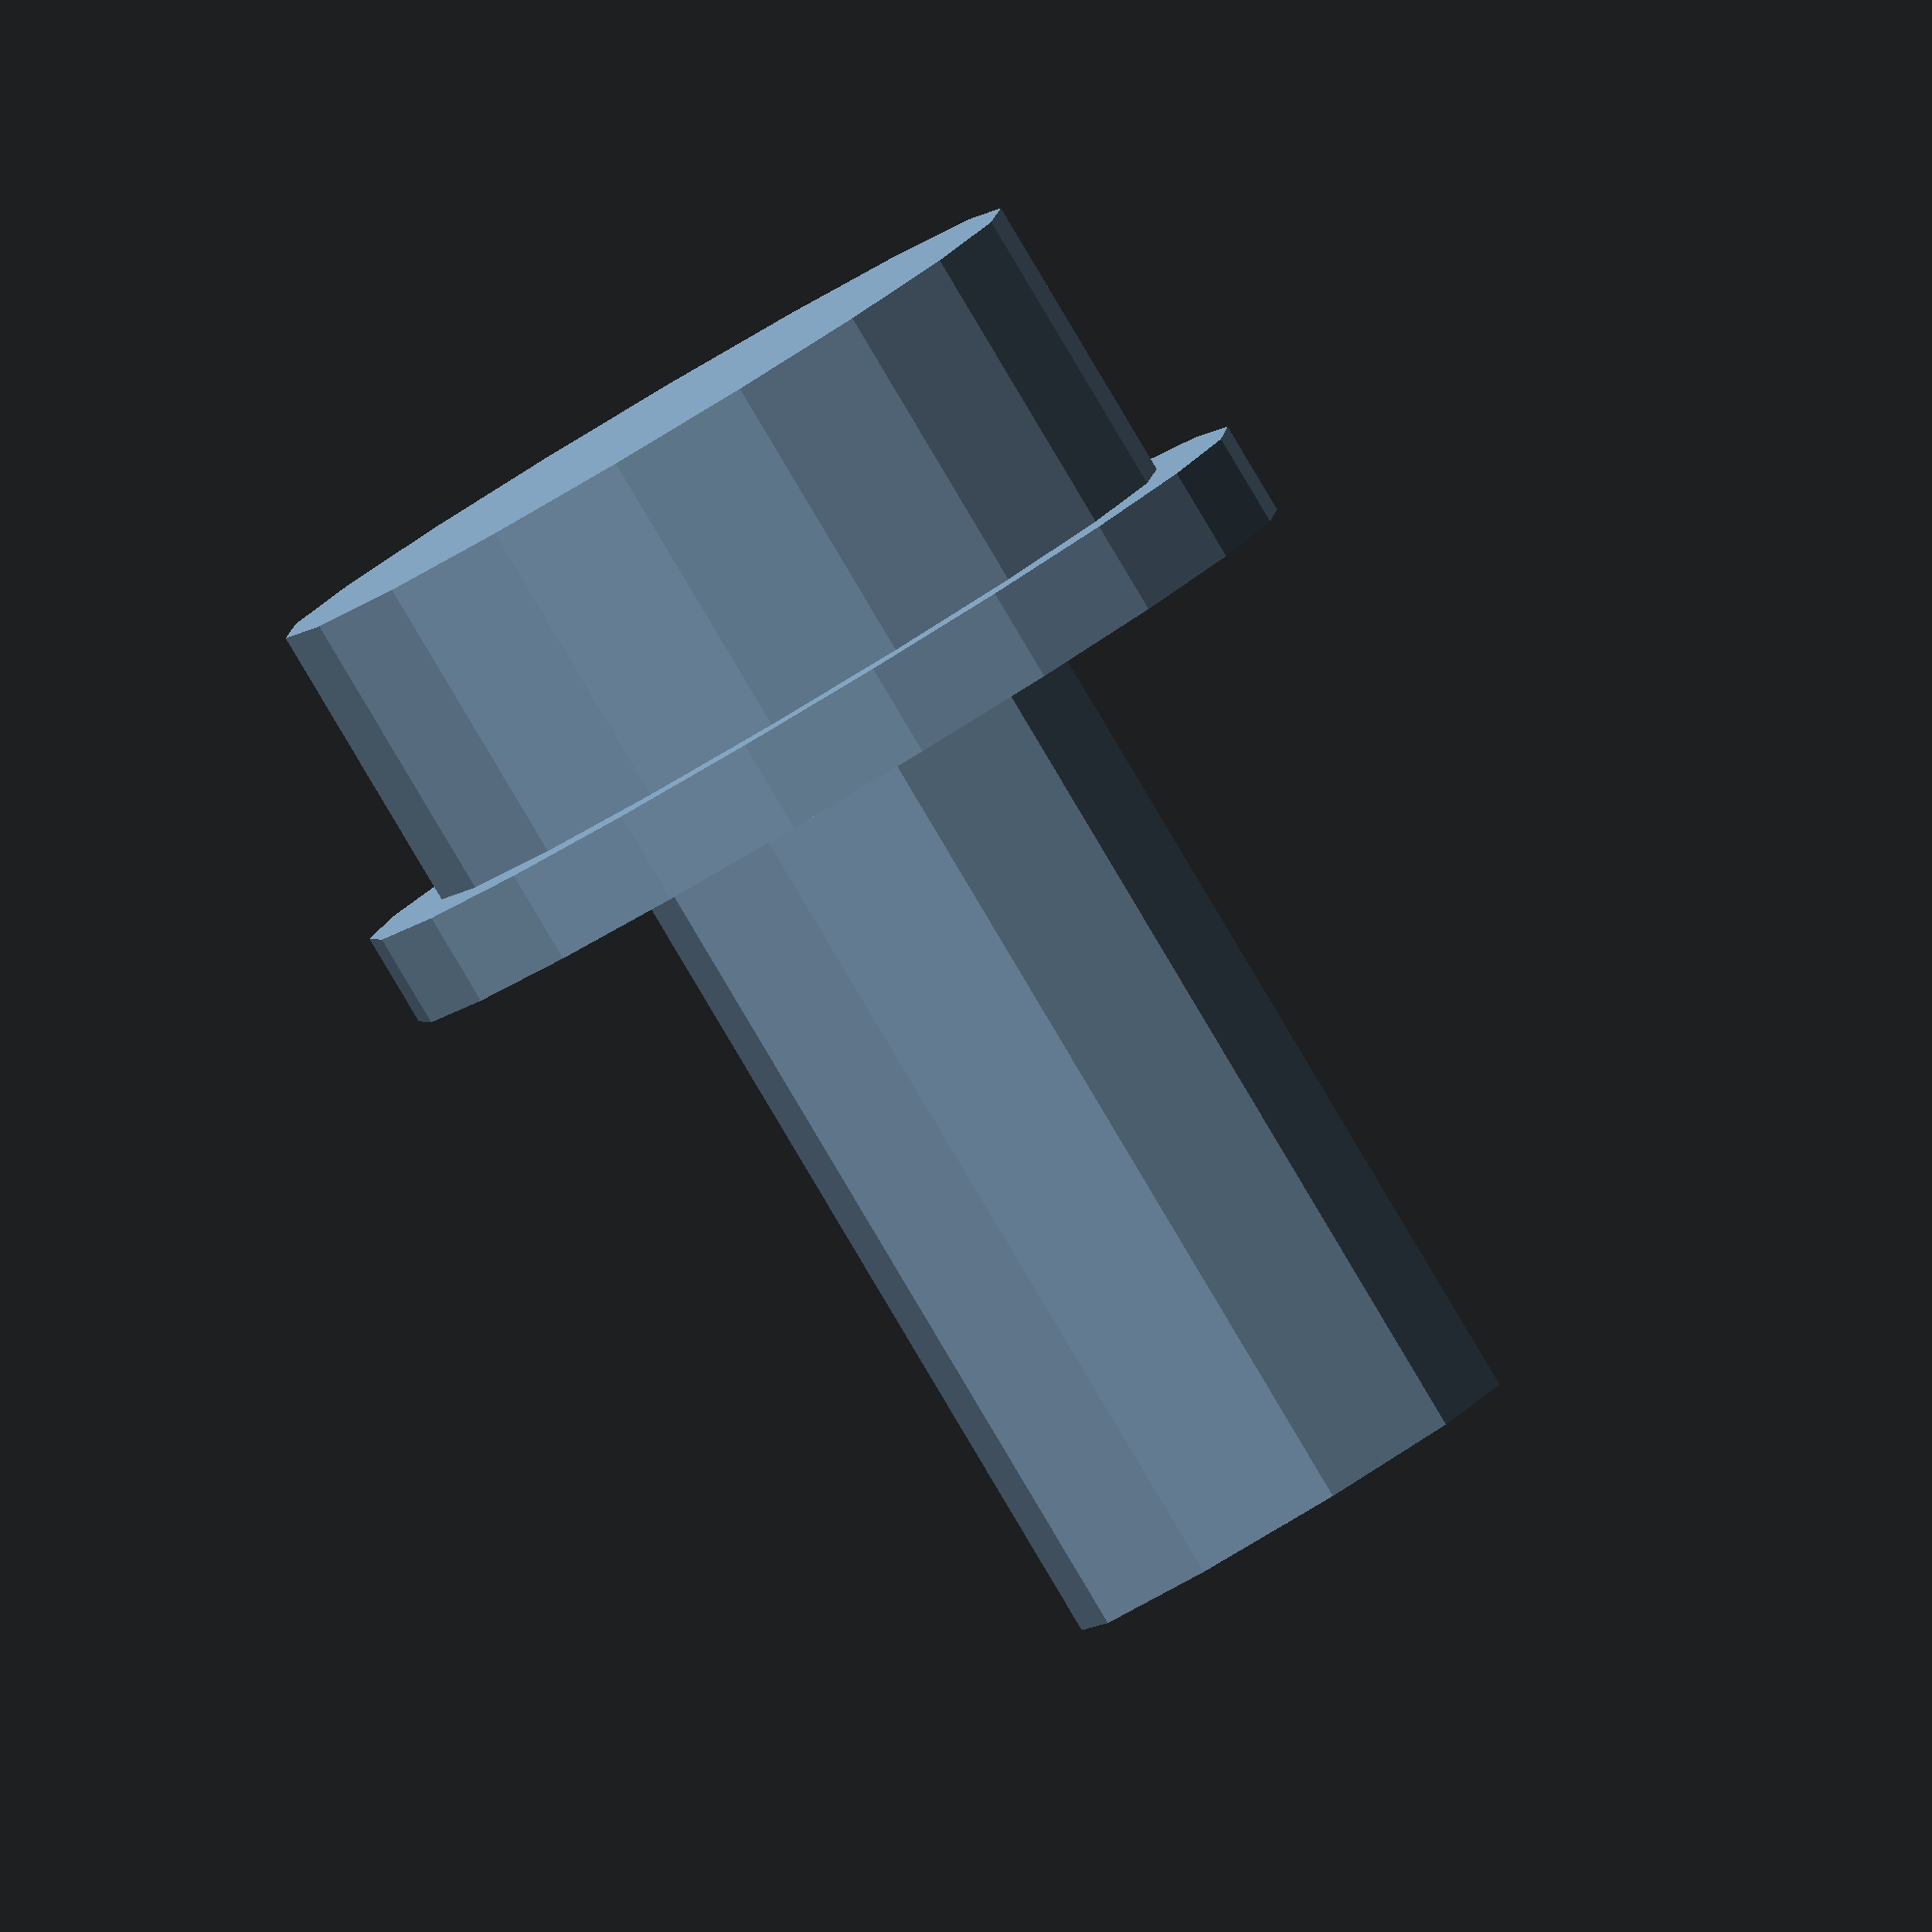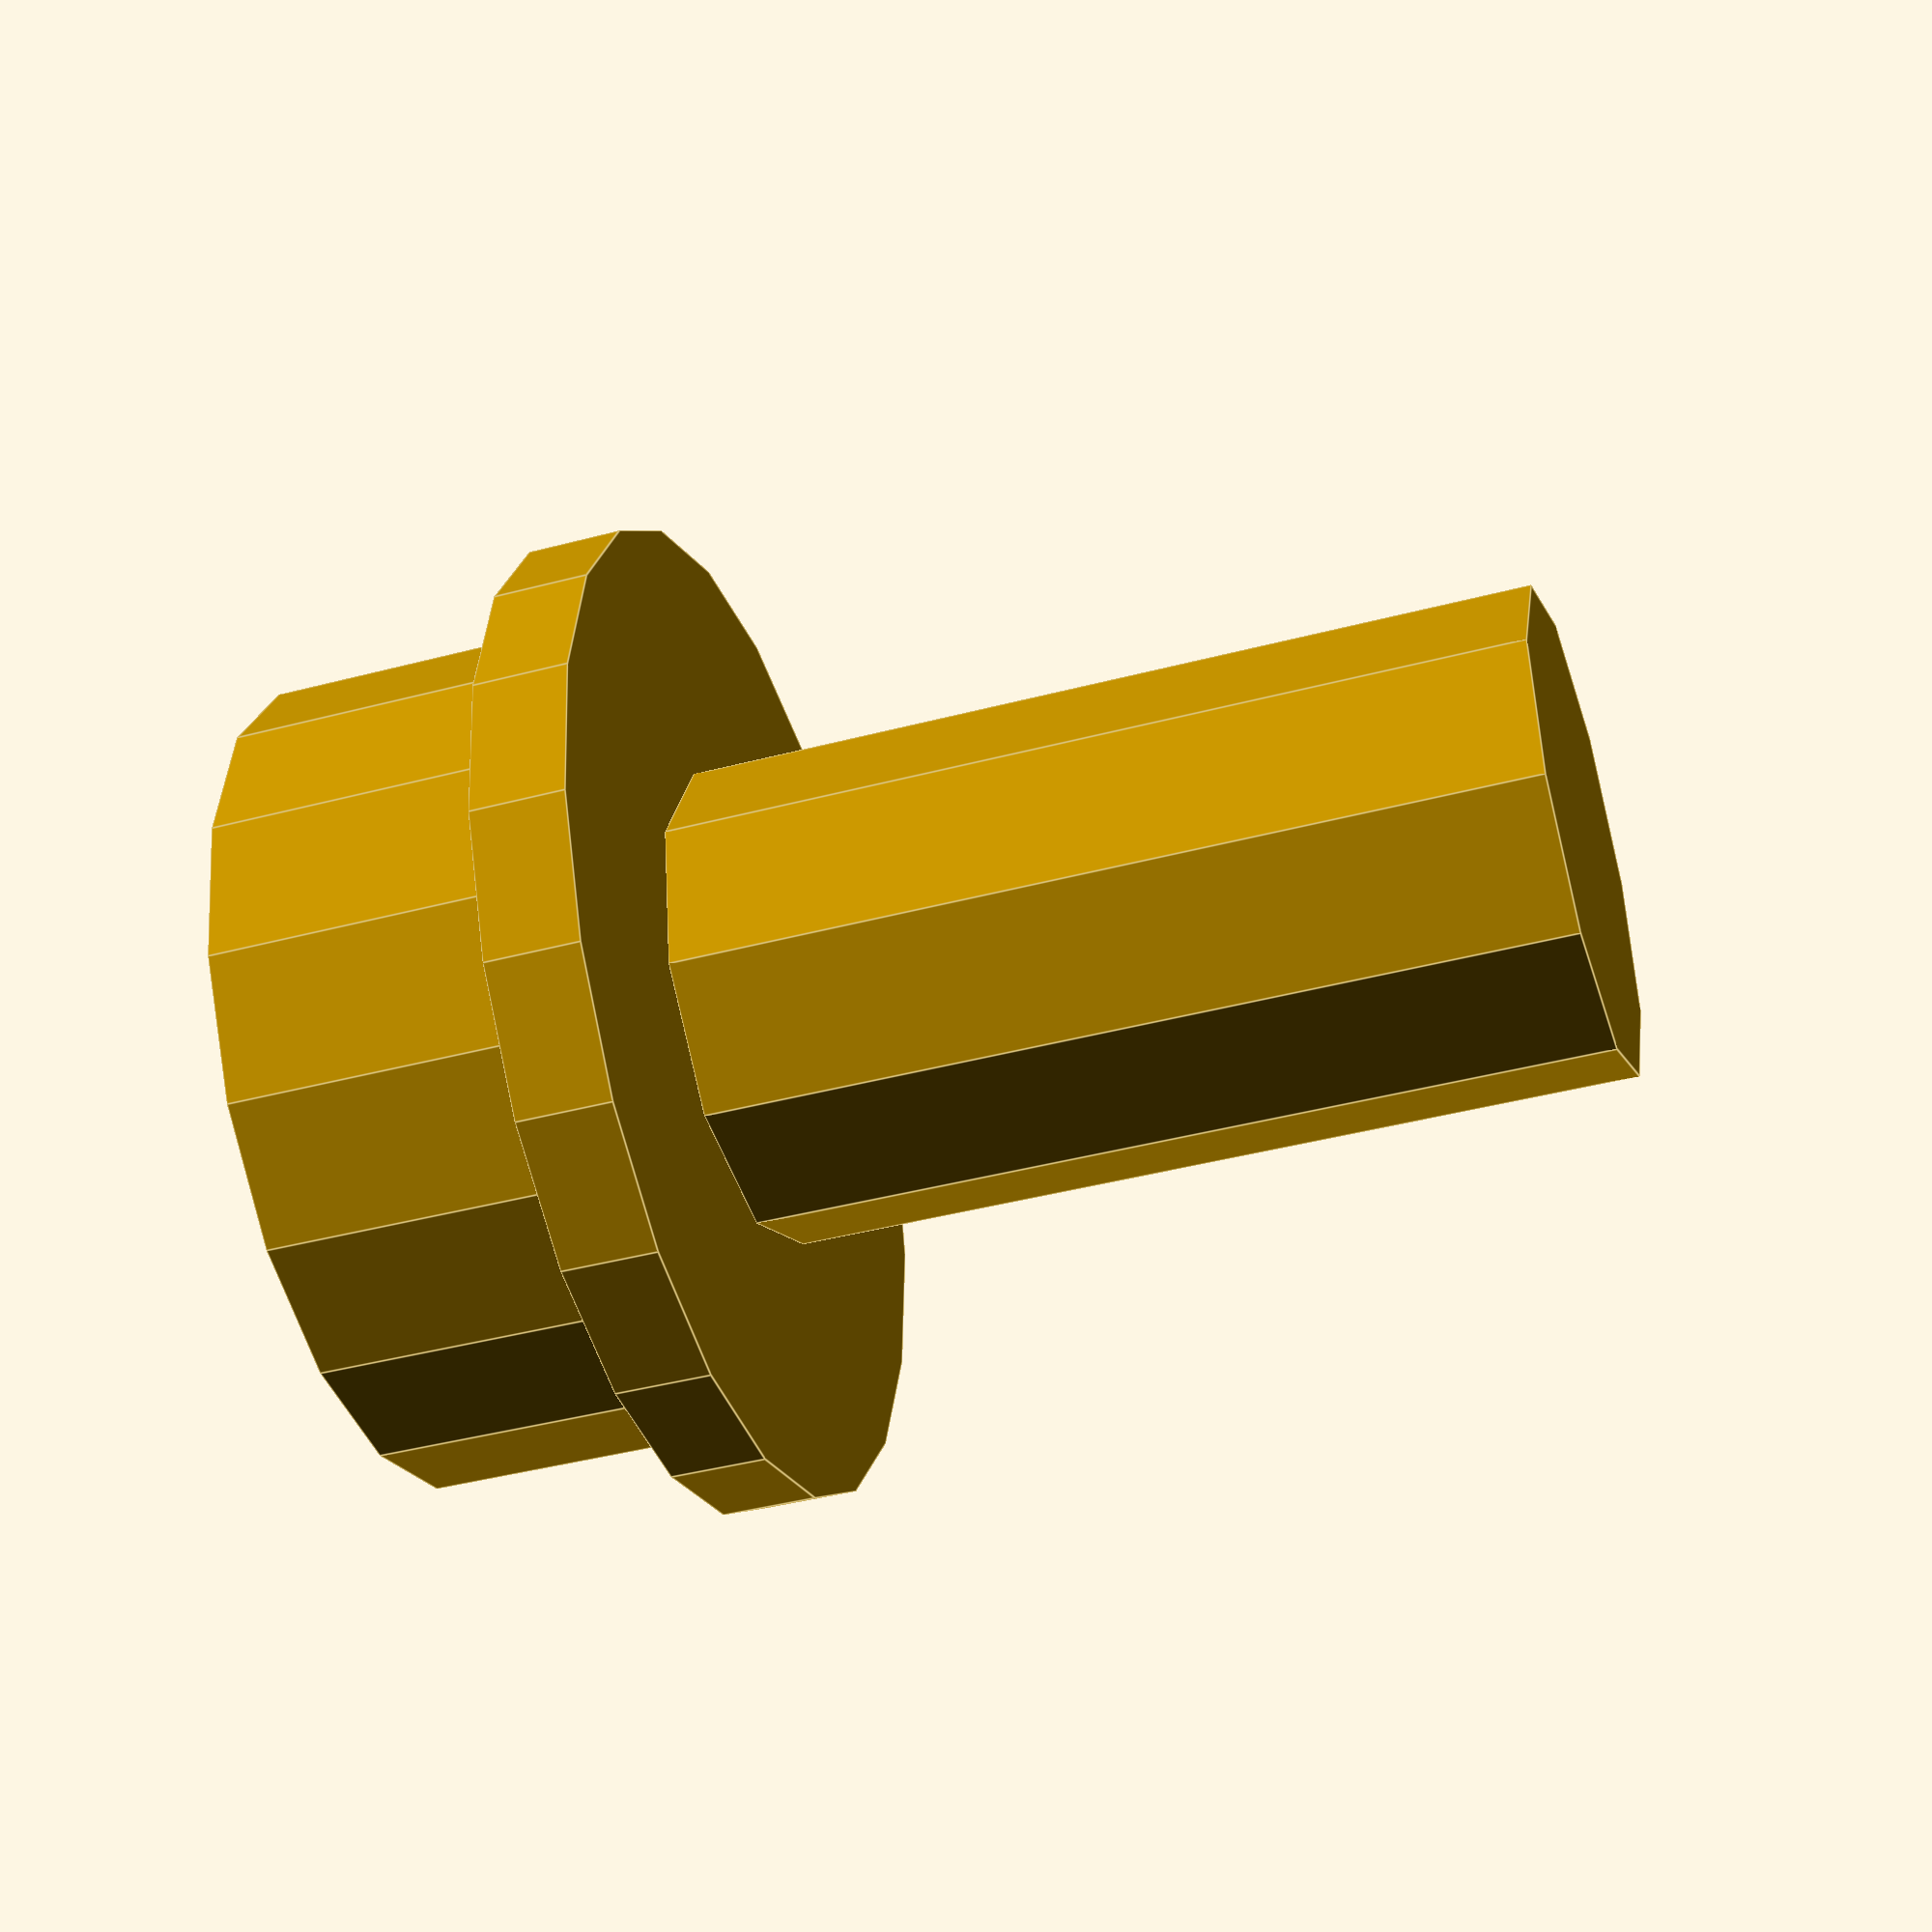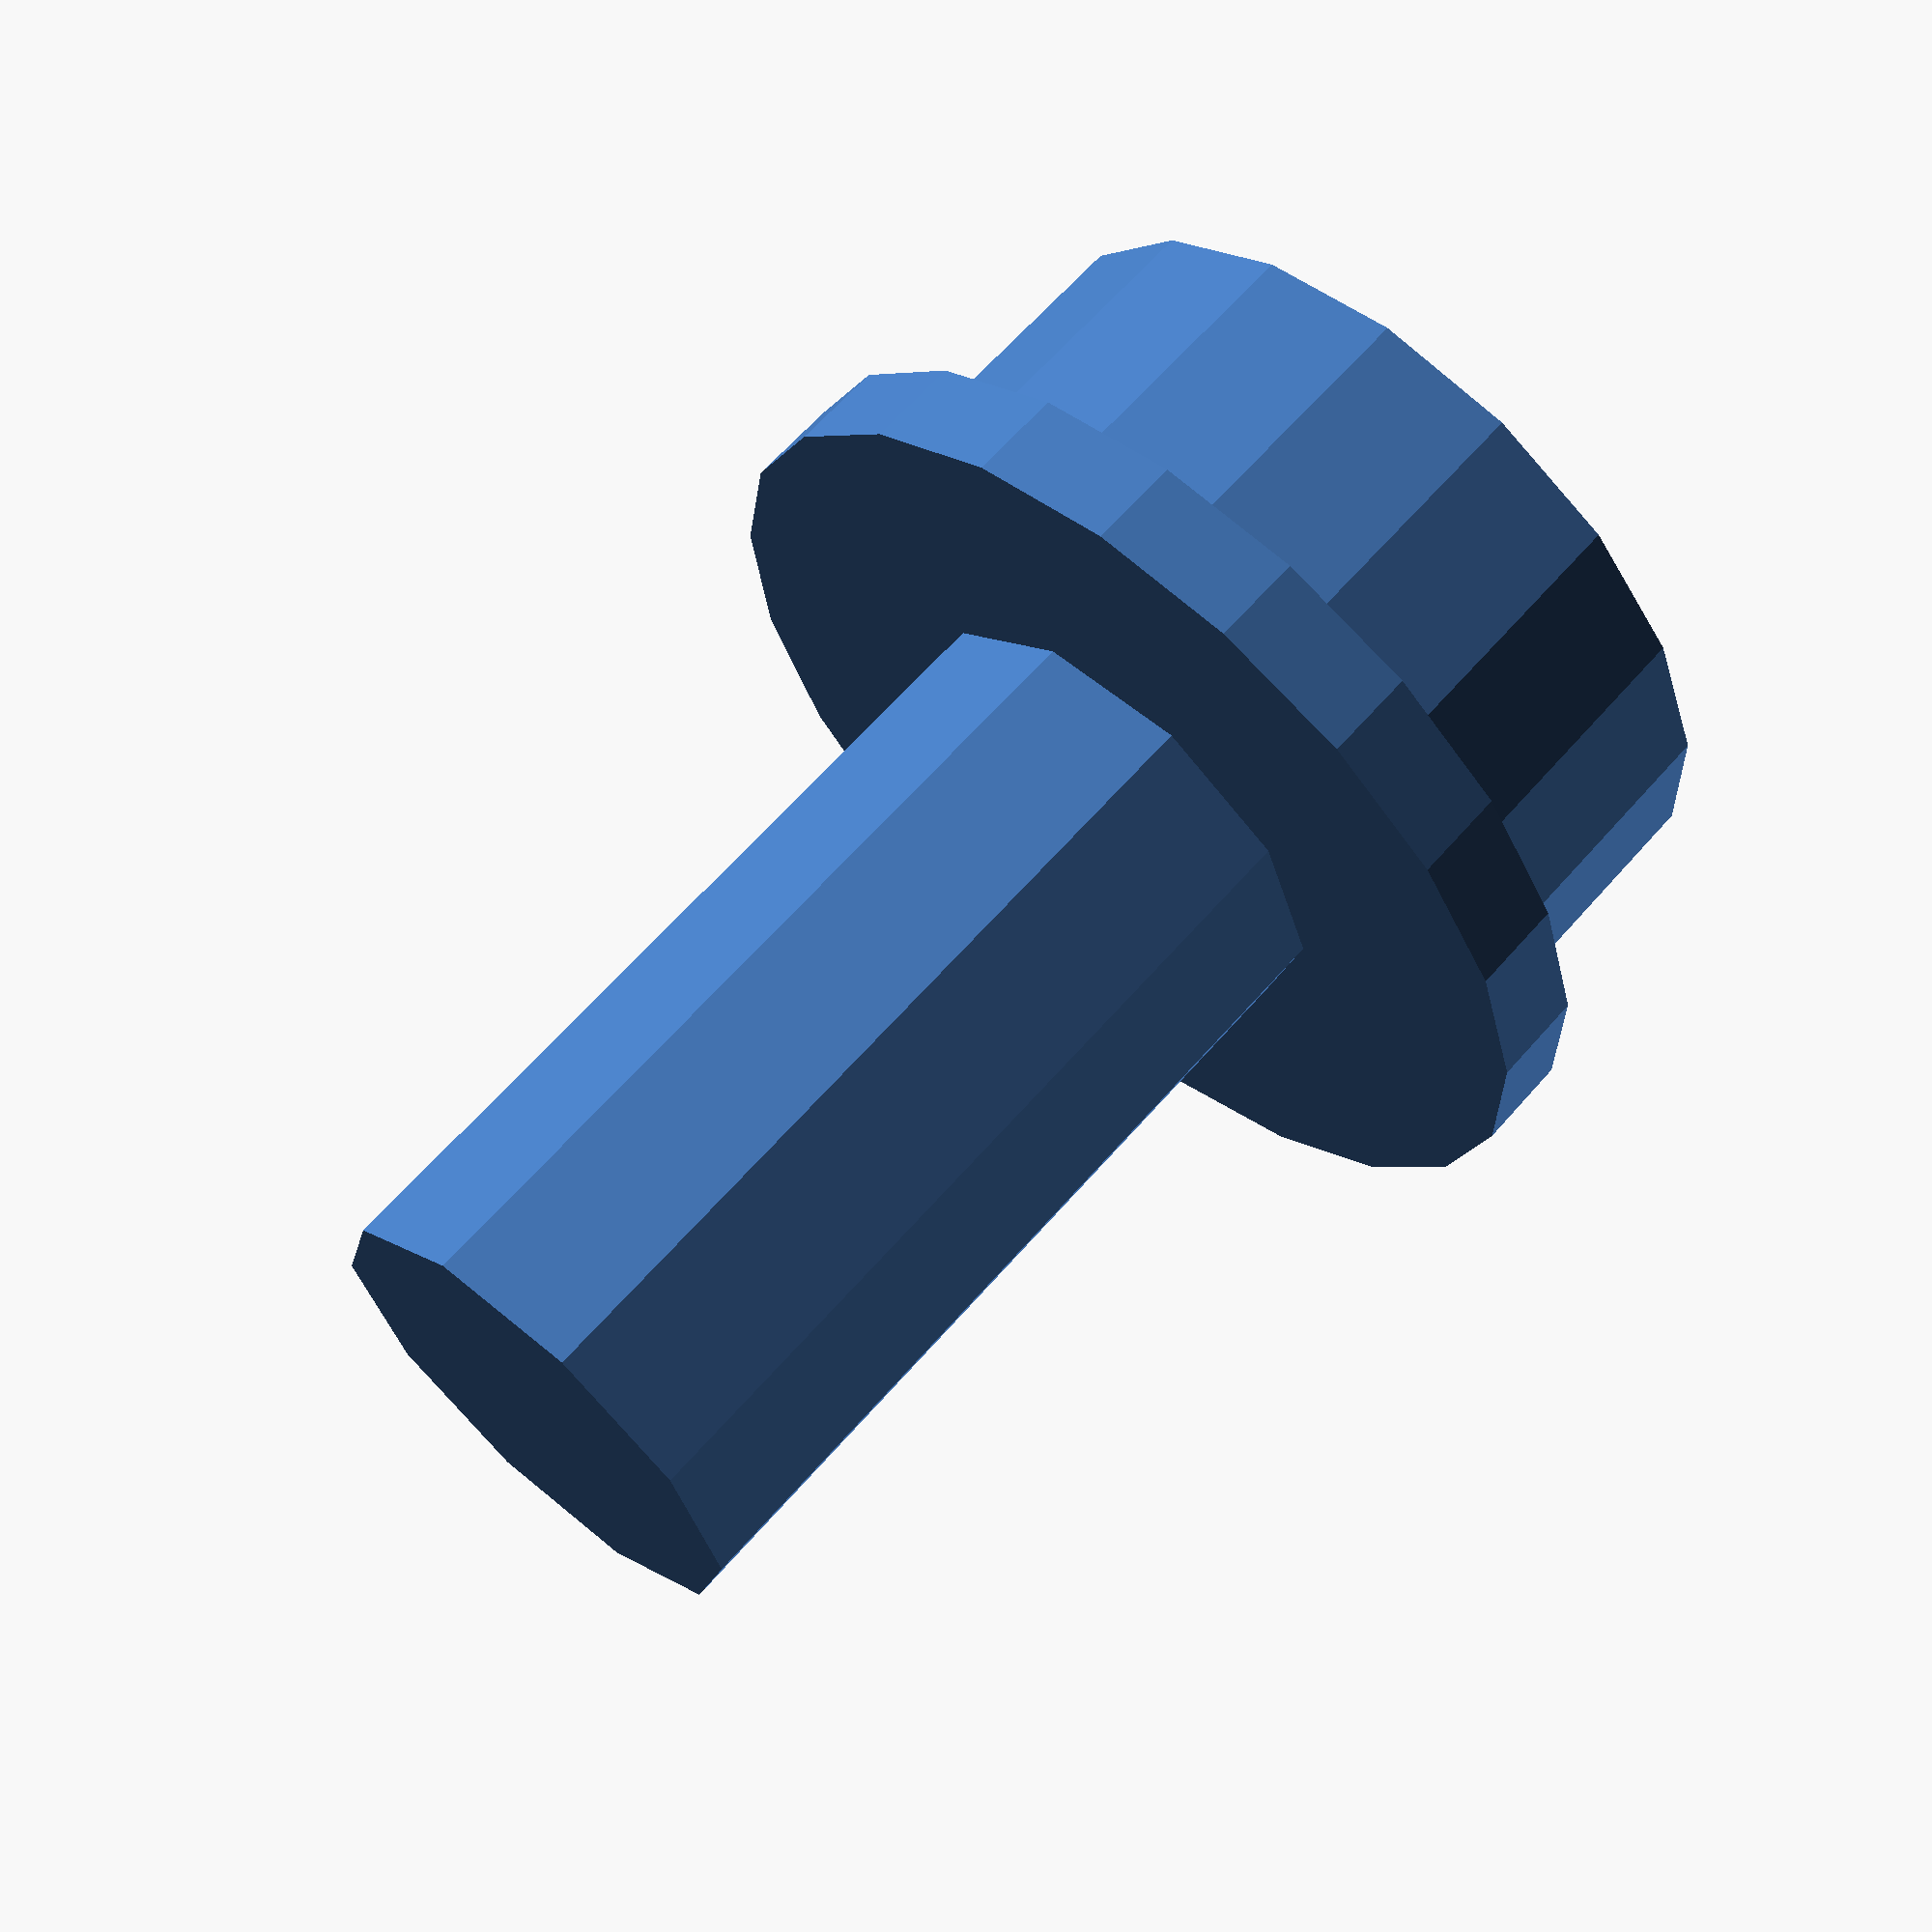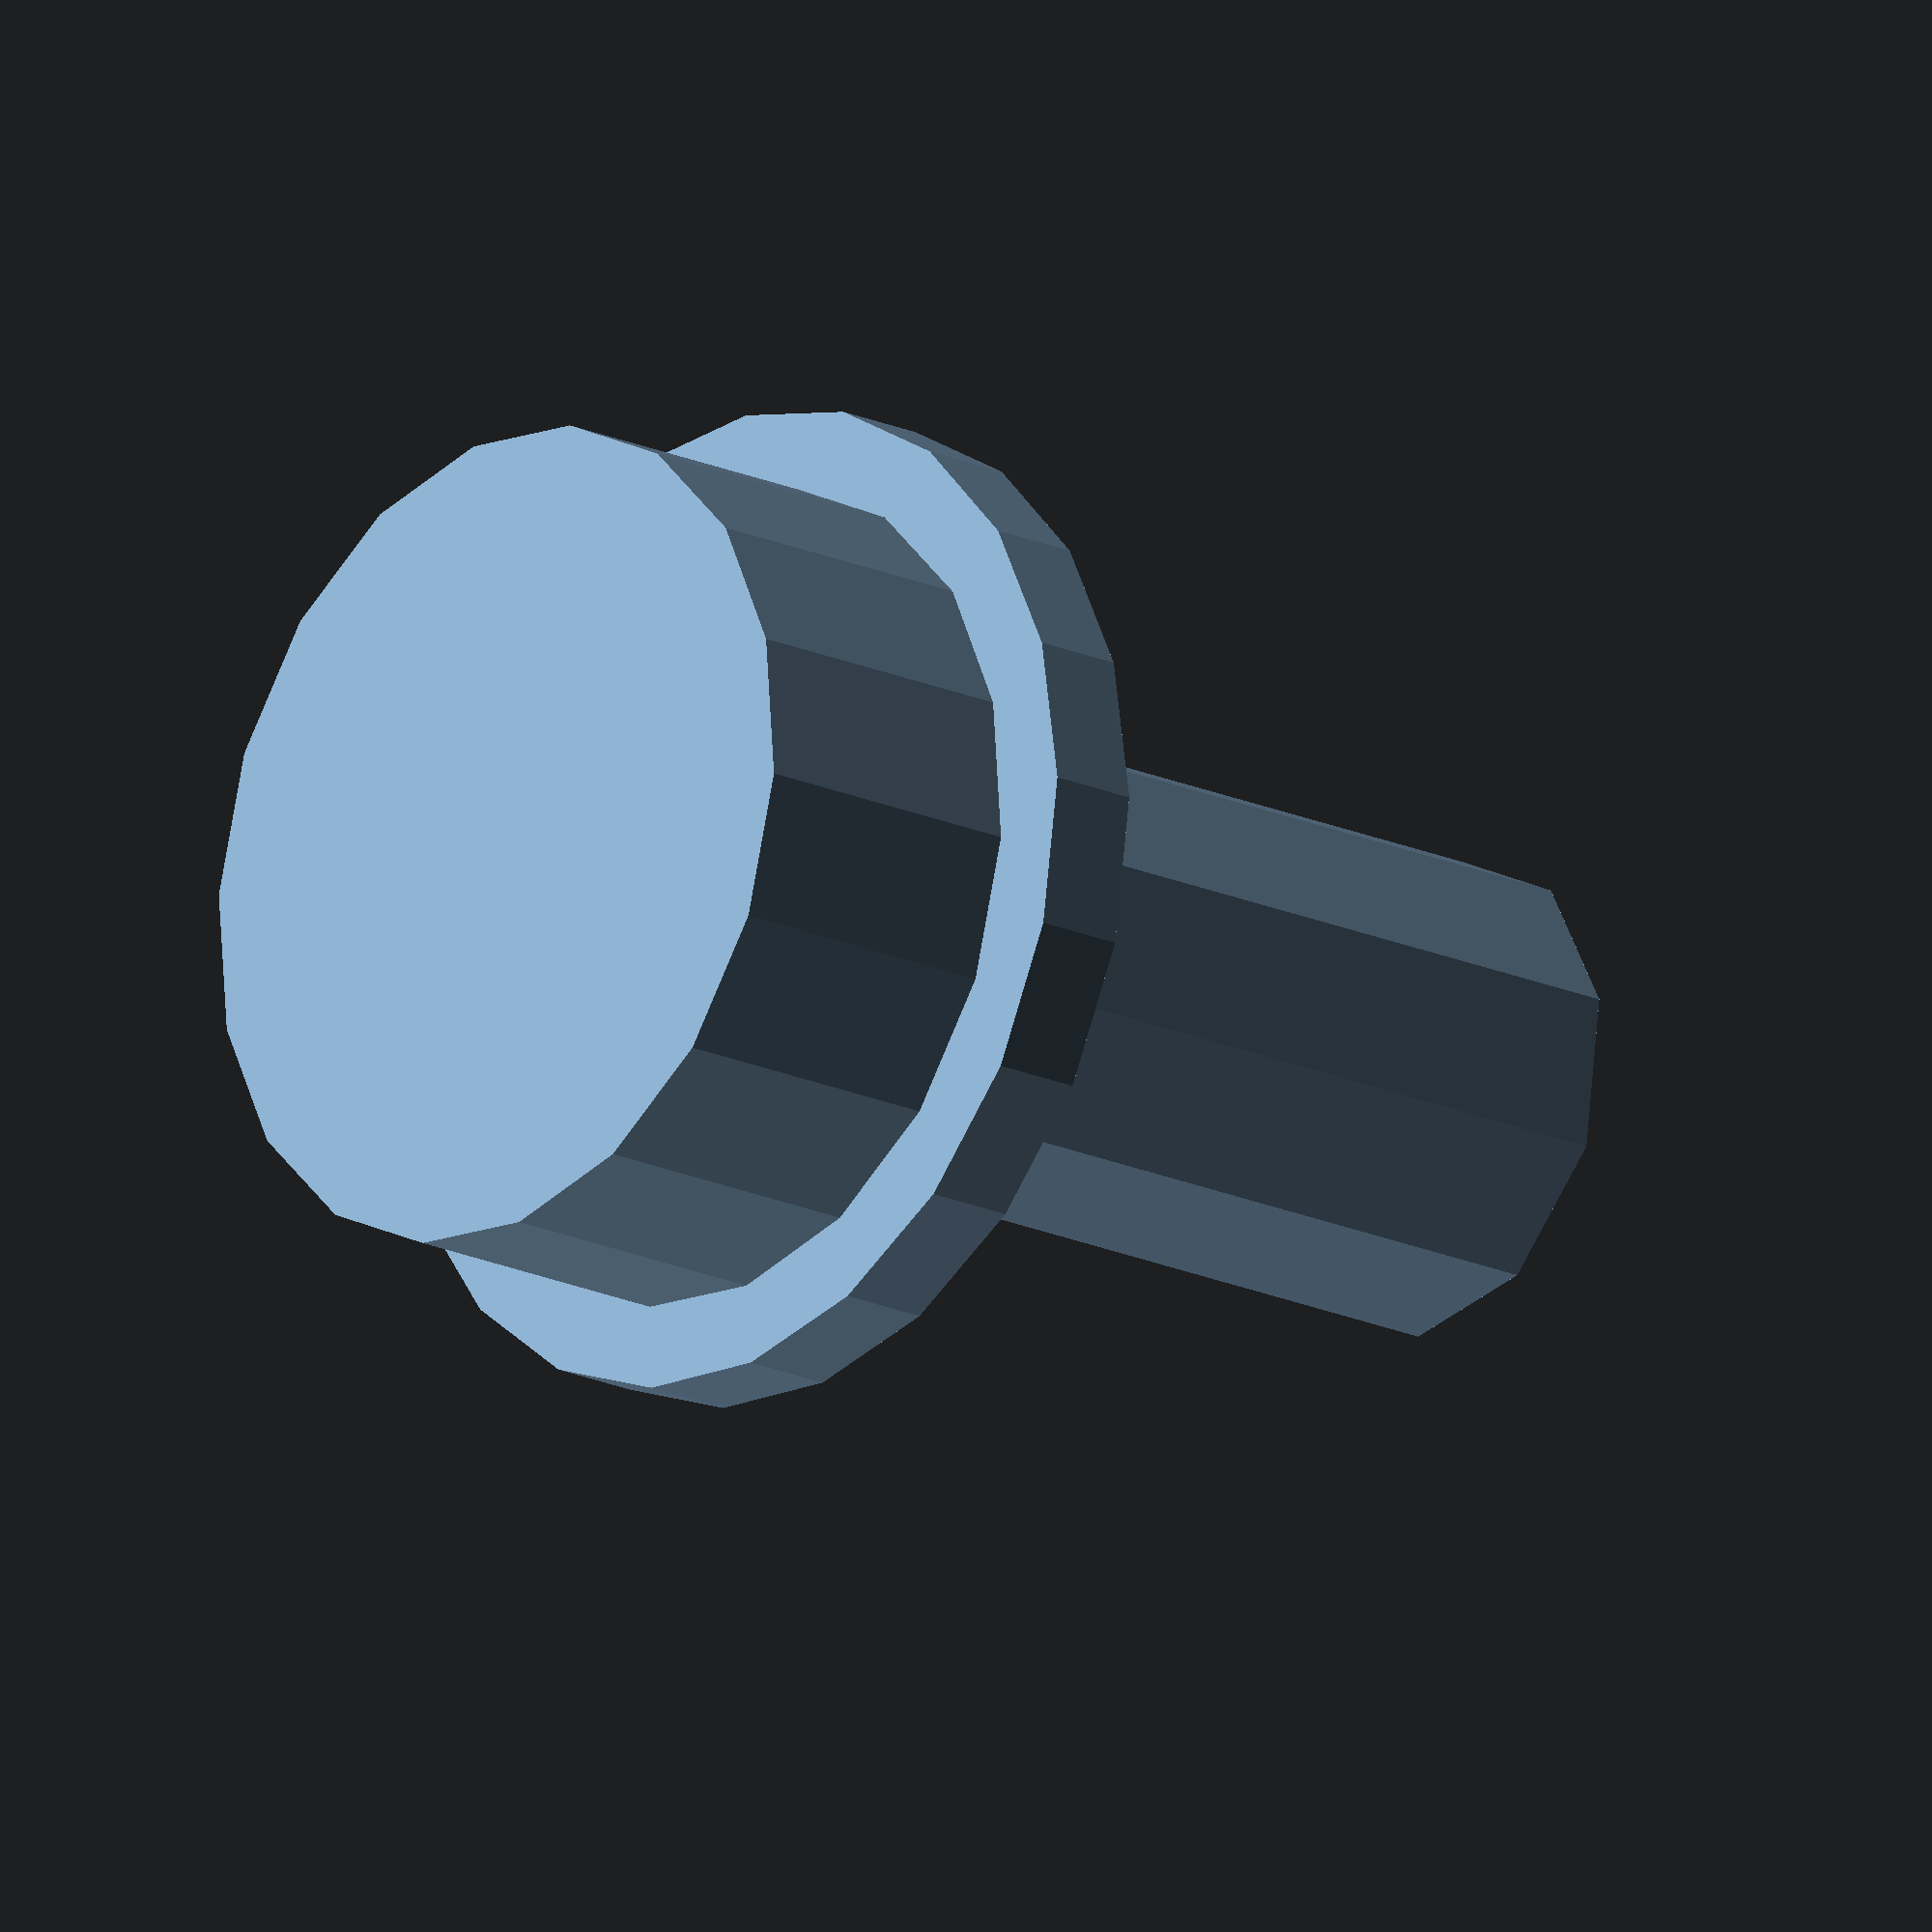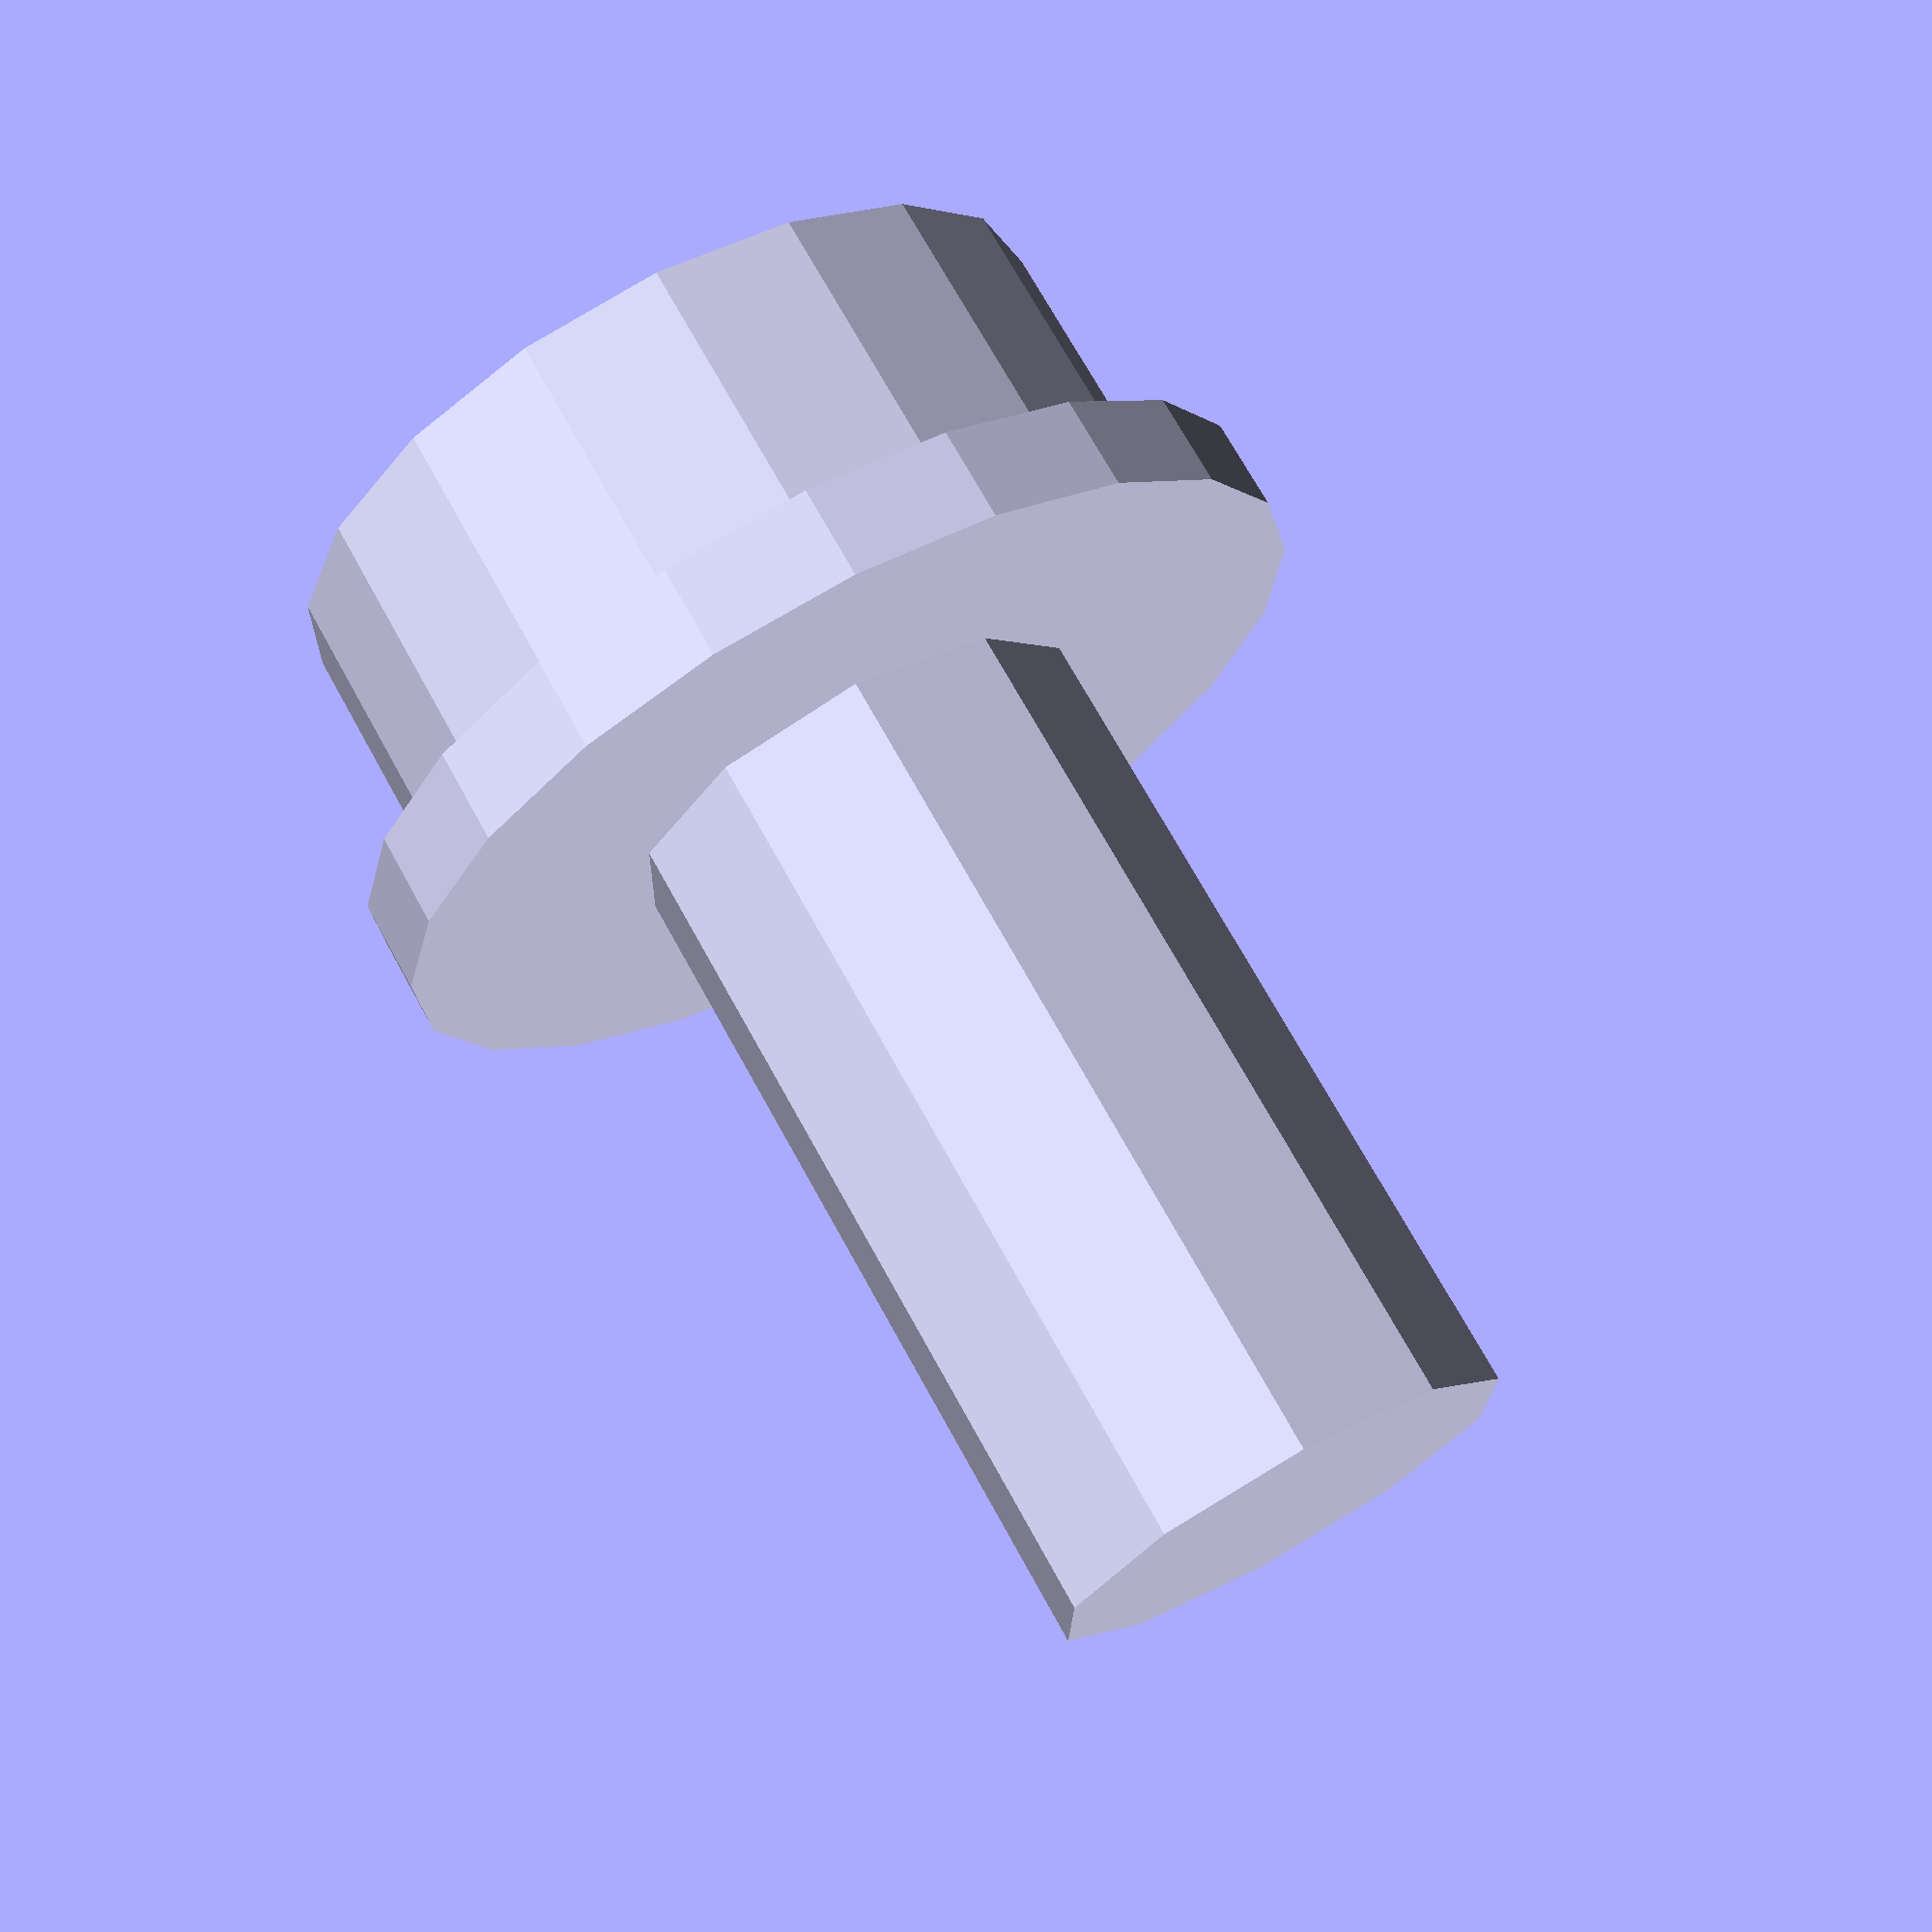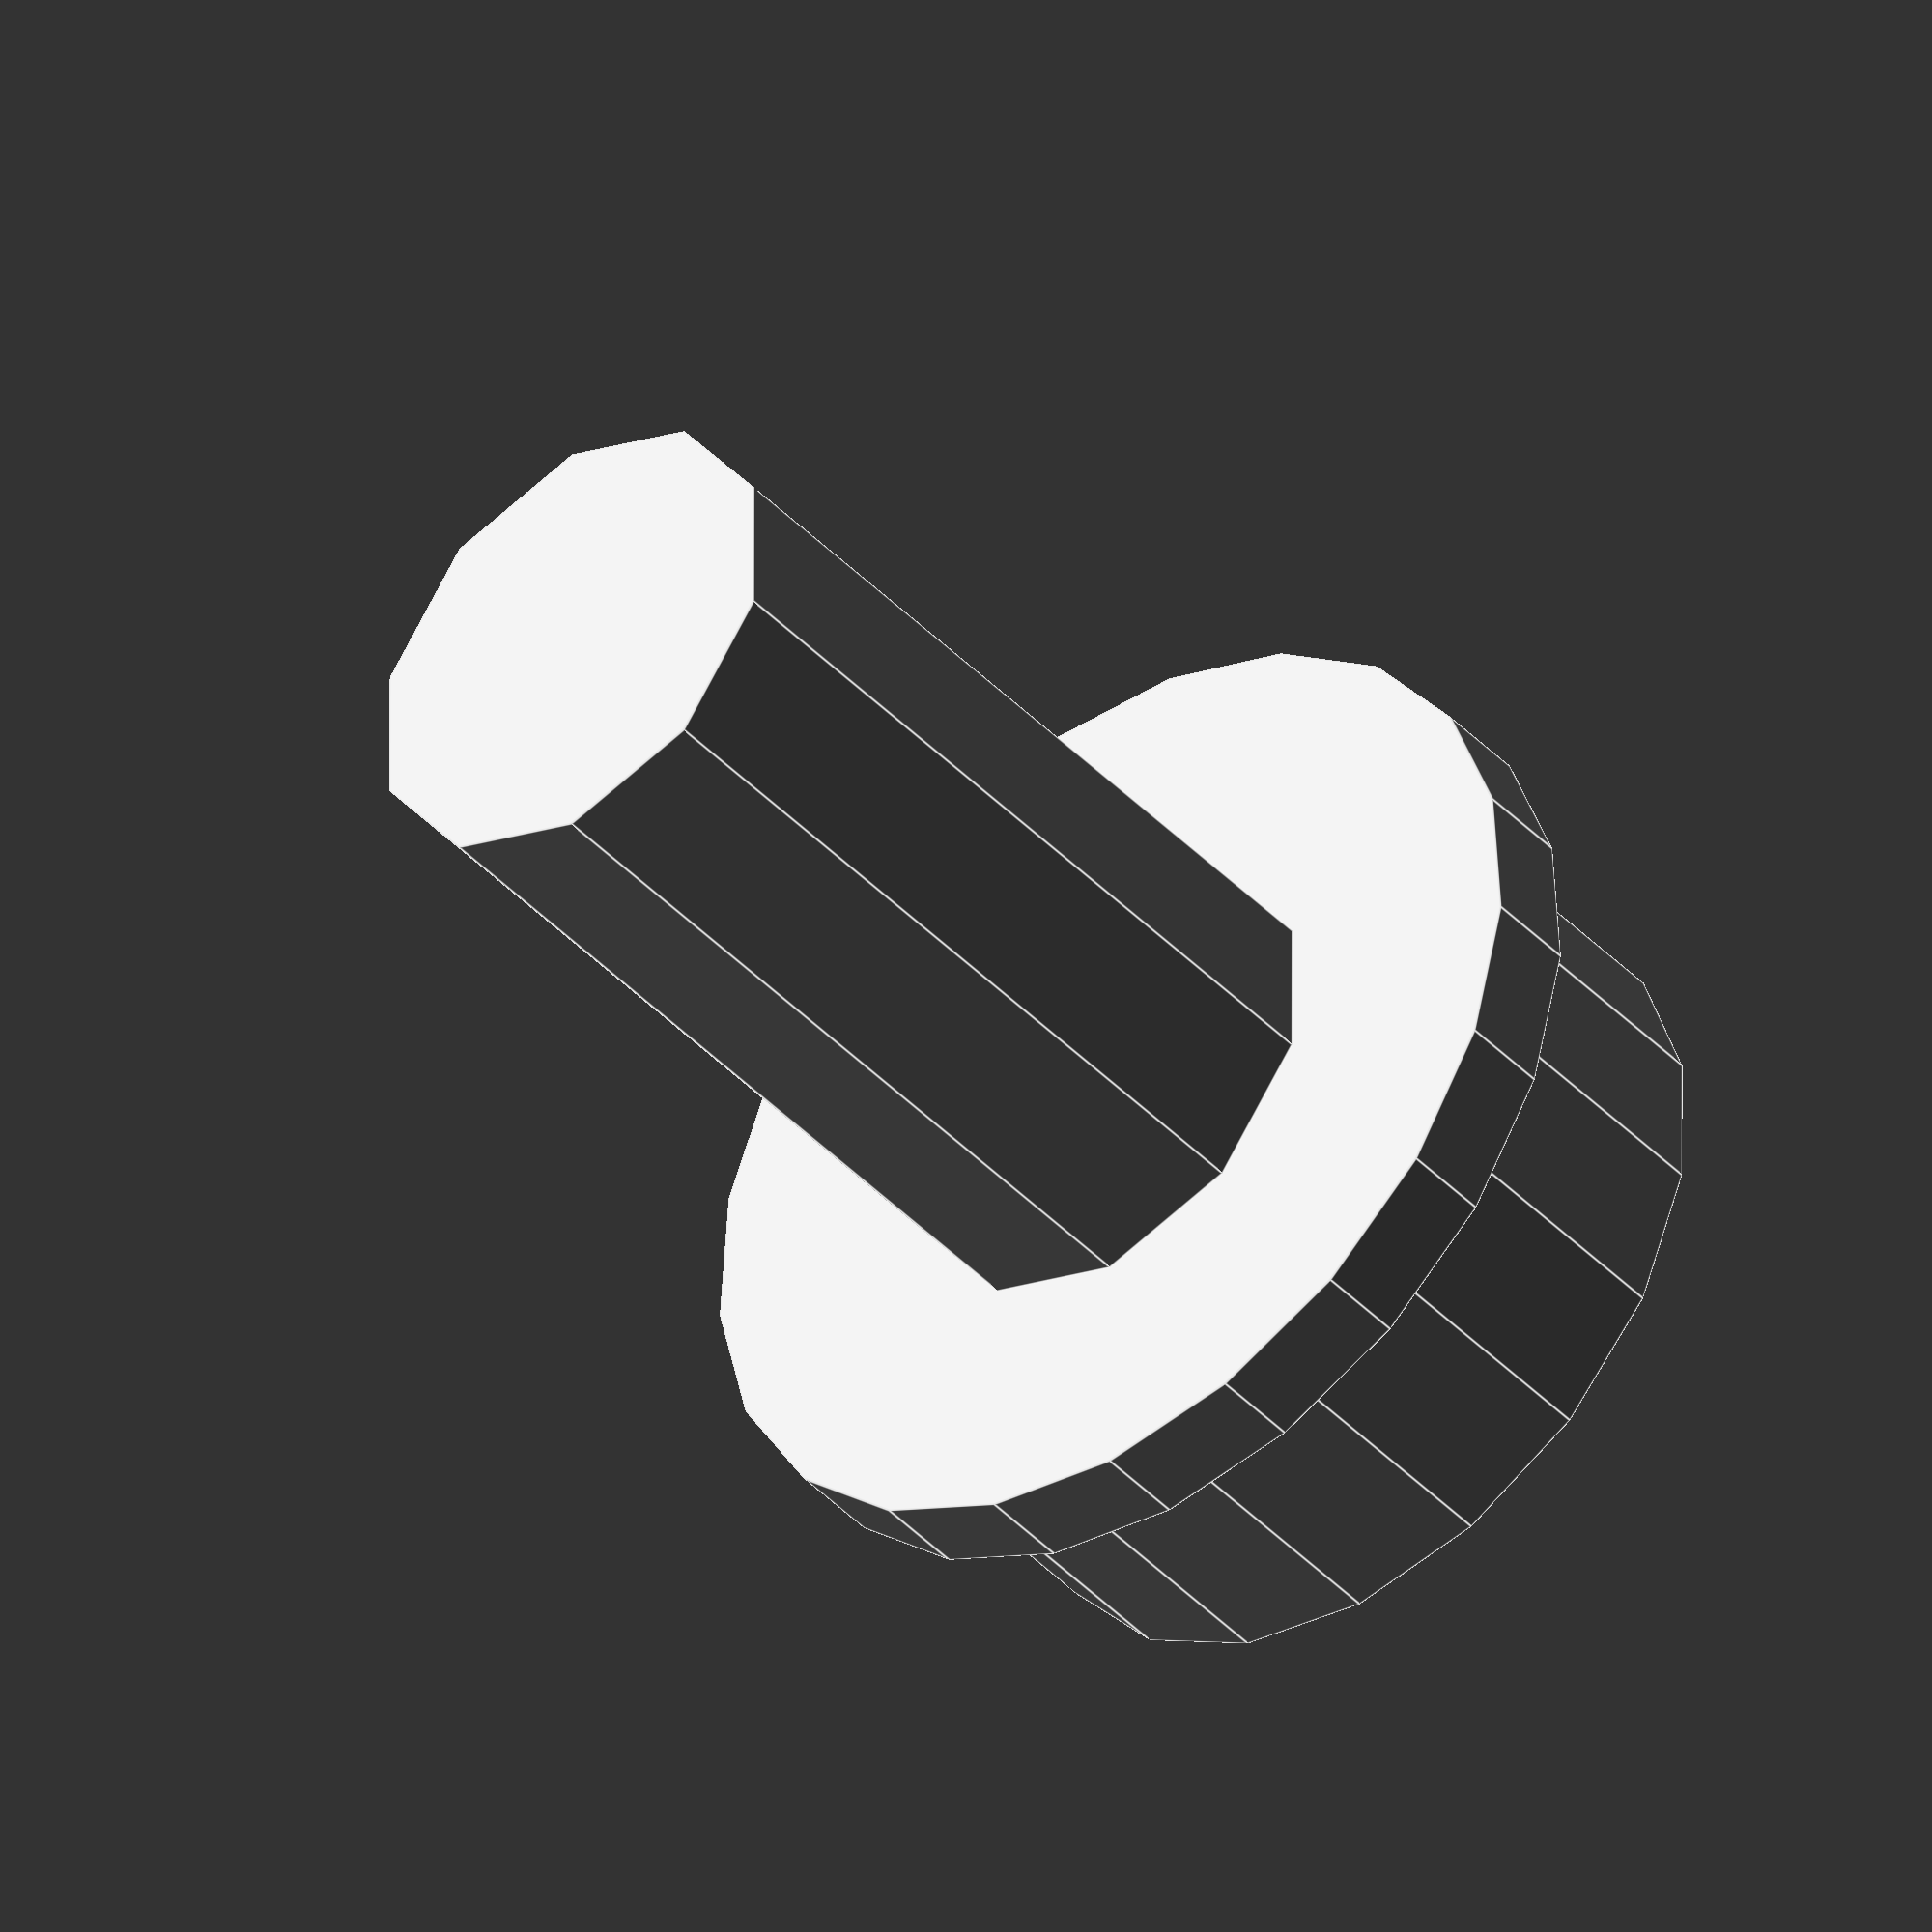
<openscad>
//Durchmesser Schraube
ds=6.35; //= 1/4 Zoll
//Länge Schraubenhals
lsh=11.2;
//Höhe/Länge Schraubenkopf Total (falls wir Abstand brauchen)
hs=4.6;
//Durchmesser Beilagscheibe integriert
db=13;
//Höhe Beilagscheibe
hb=1.25;
//Durchmesser Mutternkopf
dm=10.85;
//Länge Schraube toal
lst=16.4;
//Höhe Mutternkopf
hm=lst-hb-lsh;

cylinder(h=hm, d=dm);

translate([0,0,hm])
cylinder(h=hb, d=db);

translate([0,0,hm+hb])
cylinder(h=lsh, d=ds);
</openscad>
<views>
elev=266.7 azim=245.6 roll=329.2 proj=o view=wireframe
elev=41.0 azim=79.7 roll=288.0 proj=p view=edges
elev=296.3 azim=248.6 roll=41.0 proj=p view=solid
elev=198.3 azim=154.7 roll=311.8 proj=o view=wireframe
elev=289.0 azim=271.3 roll=331.2 proj=p view=solid
elev=41.1 azim=90.1 roll=38.6 proj=o view=edges
</views>
